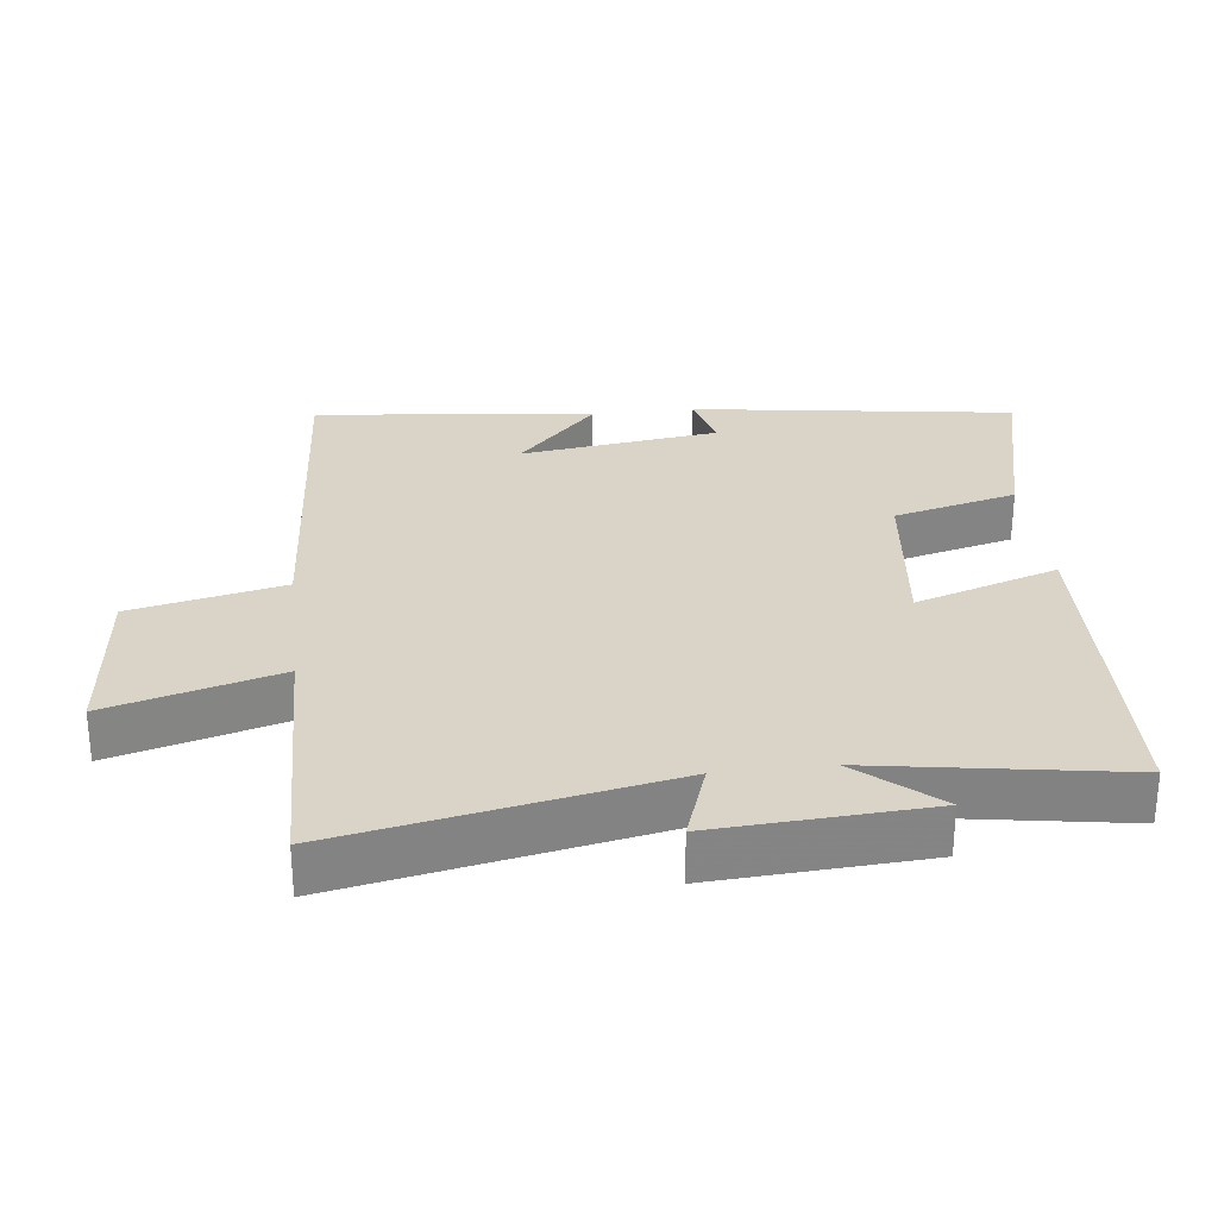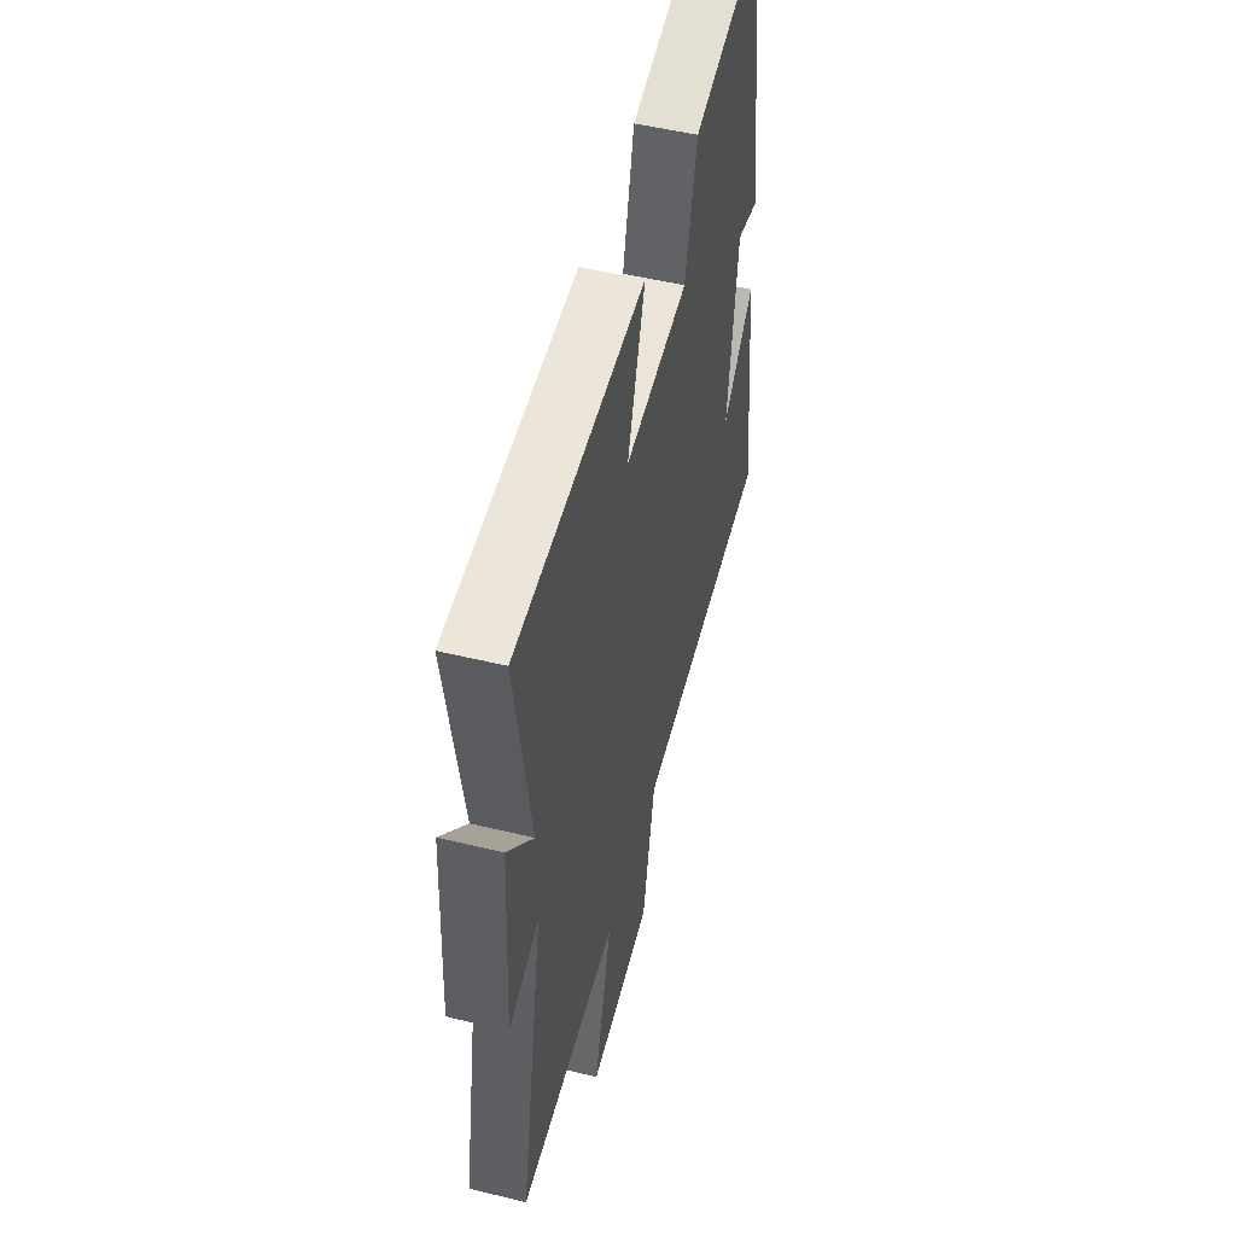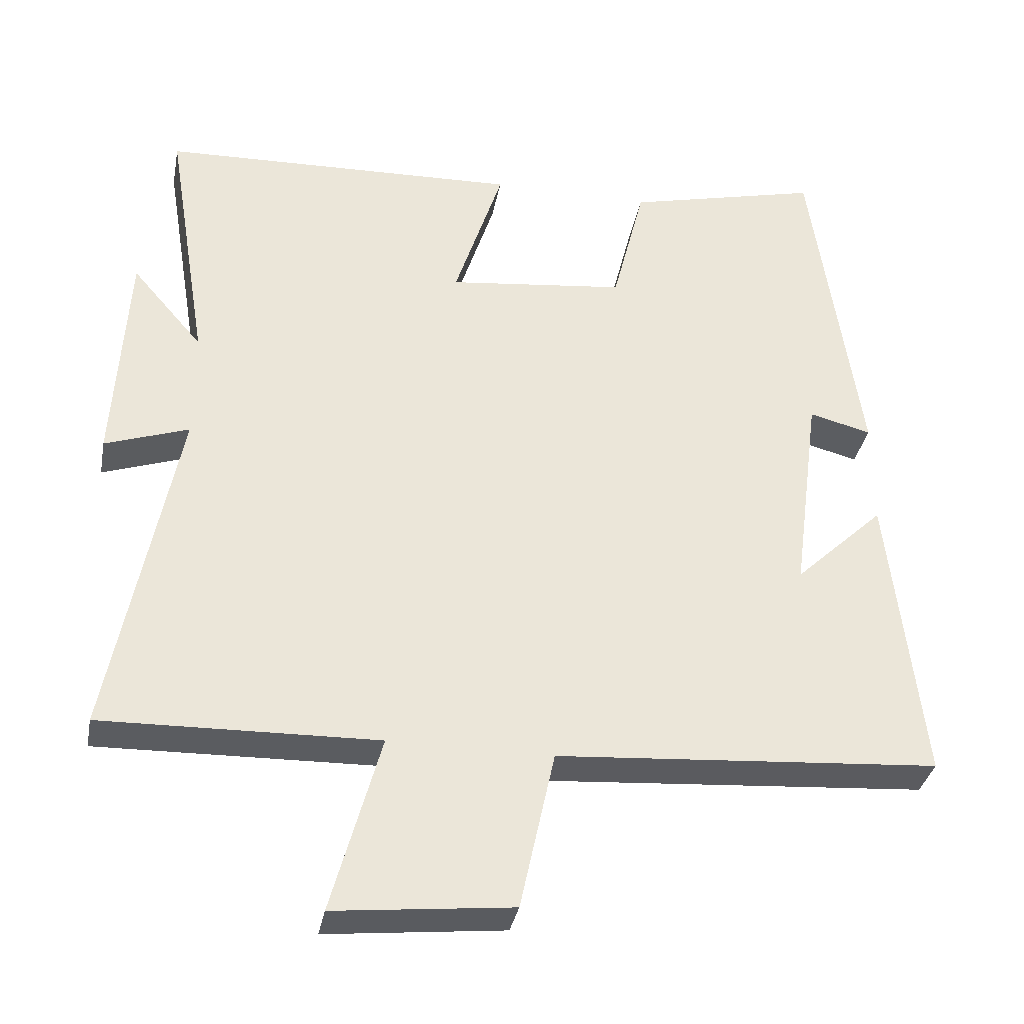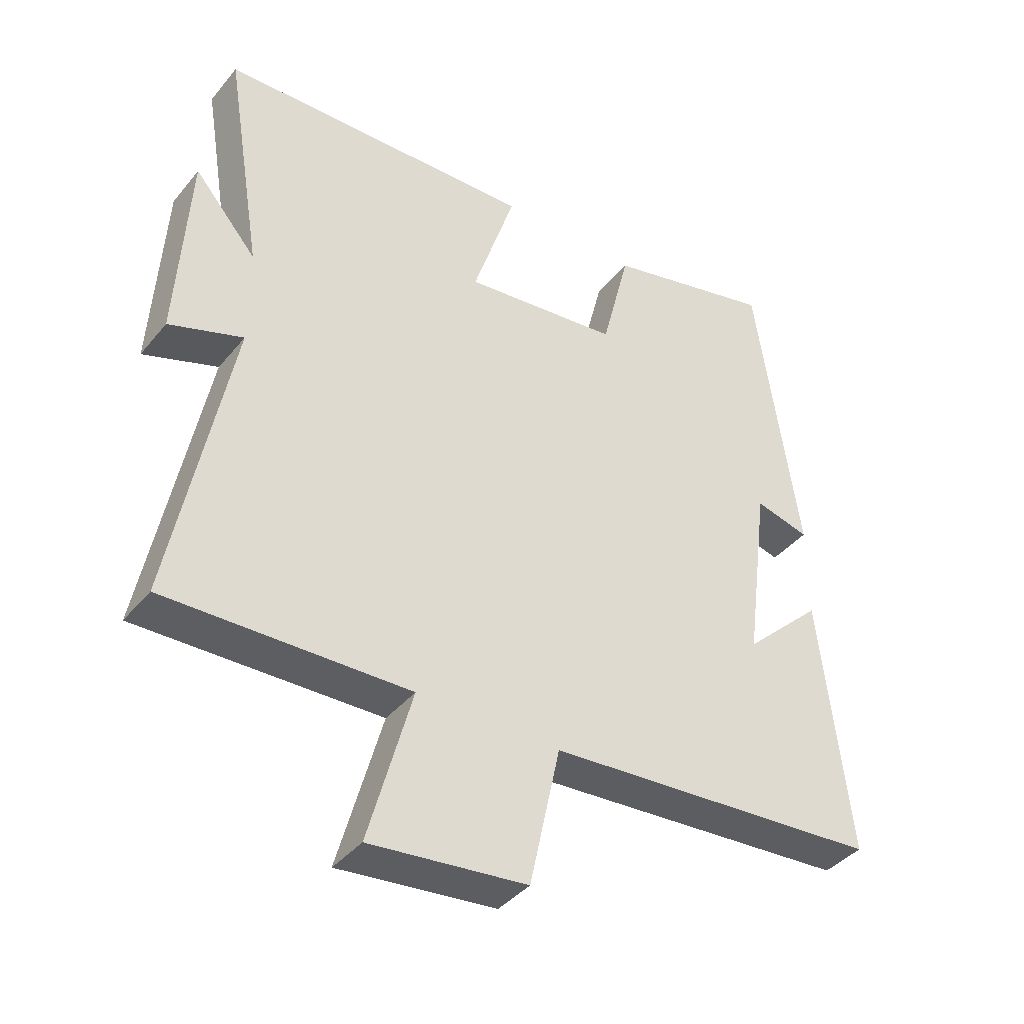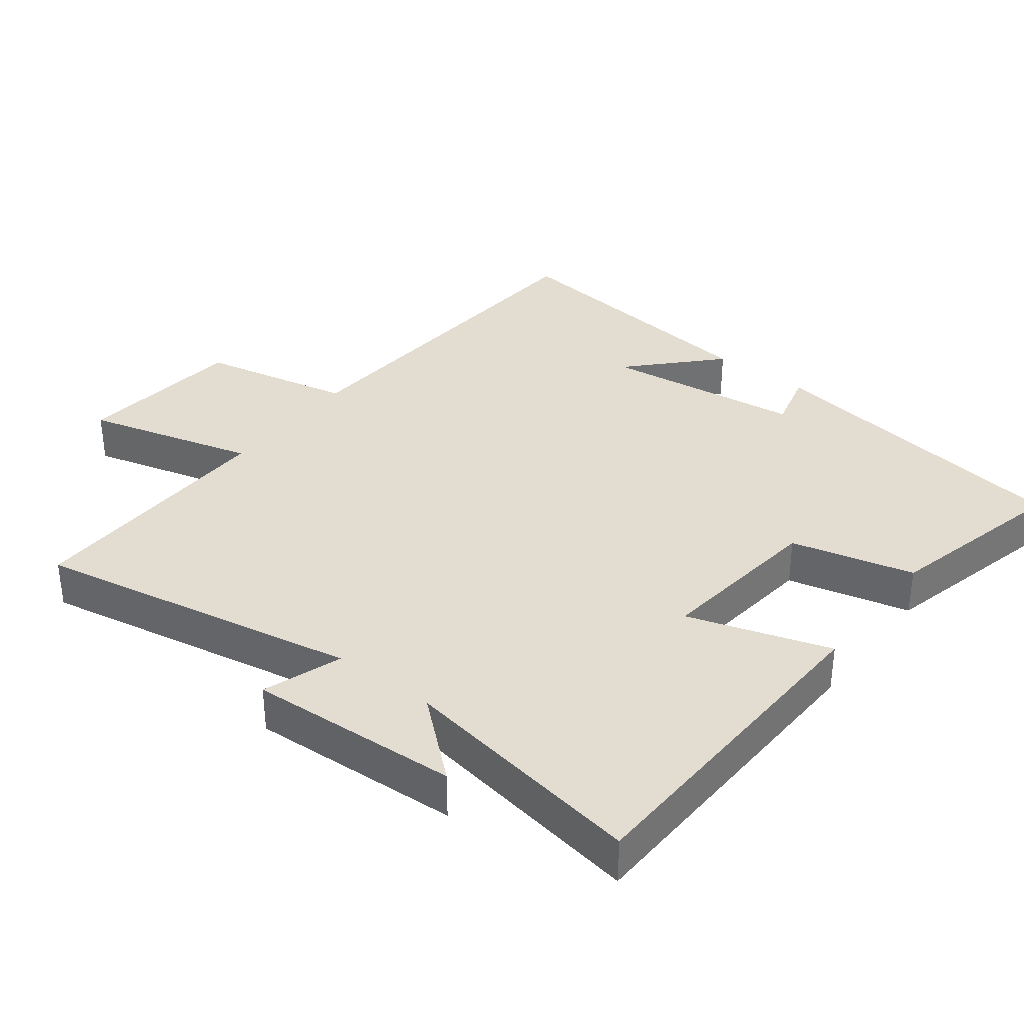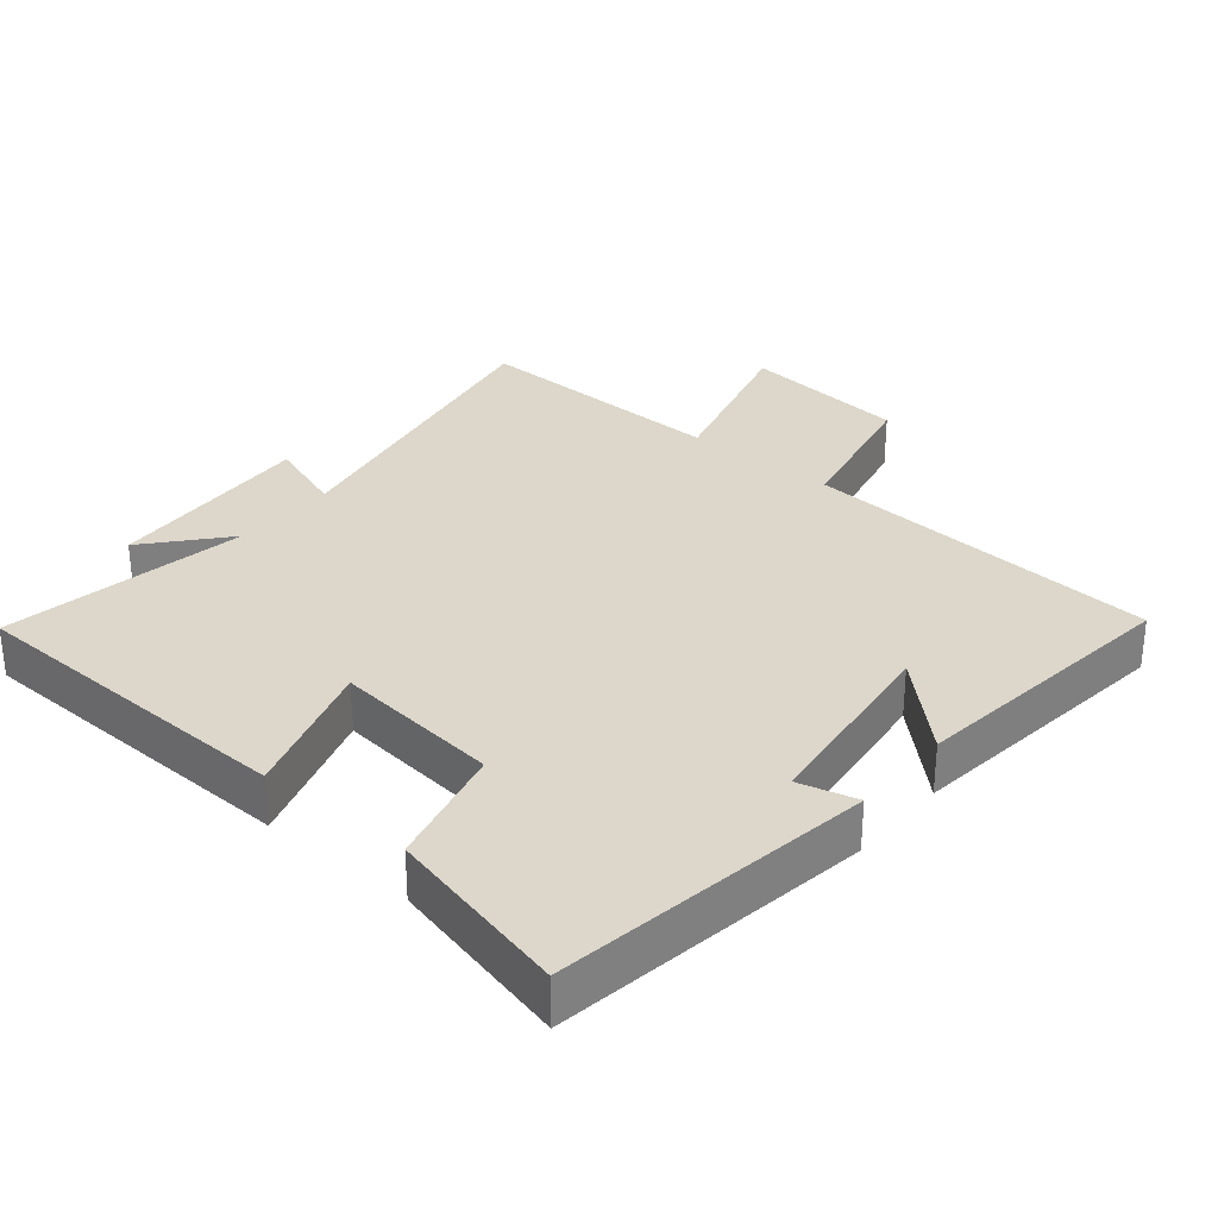
<metadata>
{"format":"obj","ext":"obj","renderer":"f3d","projection":"perspective","resolution":1024,"background":"white","views":[{"elev":28.8,"azim":-96.7,"up":"+Y"},{"elev":51.4,"azim":-75.2,"up":"+Z"},{"elev":-34.6,"azim":-10.6,"up":"+Z"},{"elev":-40.0,"azim":-35.2,"up":"+Z"},{"elev":35.3,"azim":-52.3,"up":"+Y"},{"elev":30.6,"azim":39.8,"up":"+Y"}]}
</metadata>
<code>
v 0.546 0.07 -0.462
v 0.016 0.07 -0.5
v -0.032 0.07 -0.722
v -0.278 0.07 -0.748
v -0.21 0.07 -0.5
v -0.591 0.07 -0.509
v -0.5 0.07 -0.034
v -0.616 0.07 -0.074
v -0.598 0.07 0.236
v -0.5 0.07 0.122
v -0.559 0.07 0.484
v -0.06 0.07 0.5
v -0.127 0.07 0.292
v 0.119 0.07 0.32
v 0.164 0.07 0.5
v 0.433 0.07 0.565
v 0.5 0.07 0.097
v 0.414 0.07 0.119
v 0.376 0.07 -0.171
v 0.5 0.07 -0.053
v 0.546 0 -0.462
v 0.016 0 -0.5
v -0.032 0 -0.722
v -0.278 0 -0.748
v -0.21 0 -0.5
v -0.591 0 -0.509
v -0.5 0 -0.034
v -0.616 0 -0.074
v -0.598 0 0.236
v -0.5 0 0.122
v -0.559 0 0.484
v -0.06 0 0.5
v -0.127 0 0.292
v 0.119 0 0.32
v 0.164 0 0.5
v 0.433 0 0.565
v 0.5 0 0.097
v 0.414 0 0.119
v 0.376 0 -0.171
v 0.5 0 -0.053
f 19 20 1
f 15 16 17 18
f 14 15 18 19
f 13 14 19
f 10 11 12 13
f 10 13 19 1
f 7 8 9 10
f 5 6 7
f 5 7 10 1
f 2 3 4 5
f 1 2 5
f 21 40 39
f 38 37 36 35
f 39 38 35 34
f 39 34 33
f 33 32 31 30
f 21 39 33 30
f 30 29 28 27
f 27 26 25
f 21 30 27 25
f 25 24 23 22
f 25 22 21
f 1 21 22 2
f 2 22 23 3
f 3 23 24 4
f 4 24 25 5
f 5 25 26 6
f 6 26 27 7
f 7 27 28 8
f 8 28 29 9
f 9 29 30 10
f 10 30 31 11
f 11 31 32 12
f 12 32 33 13
f 13 33 34 14
f 14 34 35 15
f 15 35 36 16
f 16 36 37 17
f 17 37 38 18
f 18 38 39 19
f 19 39 40 20
f 20 40 21 1

</code>
